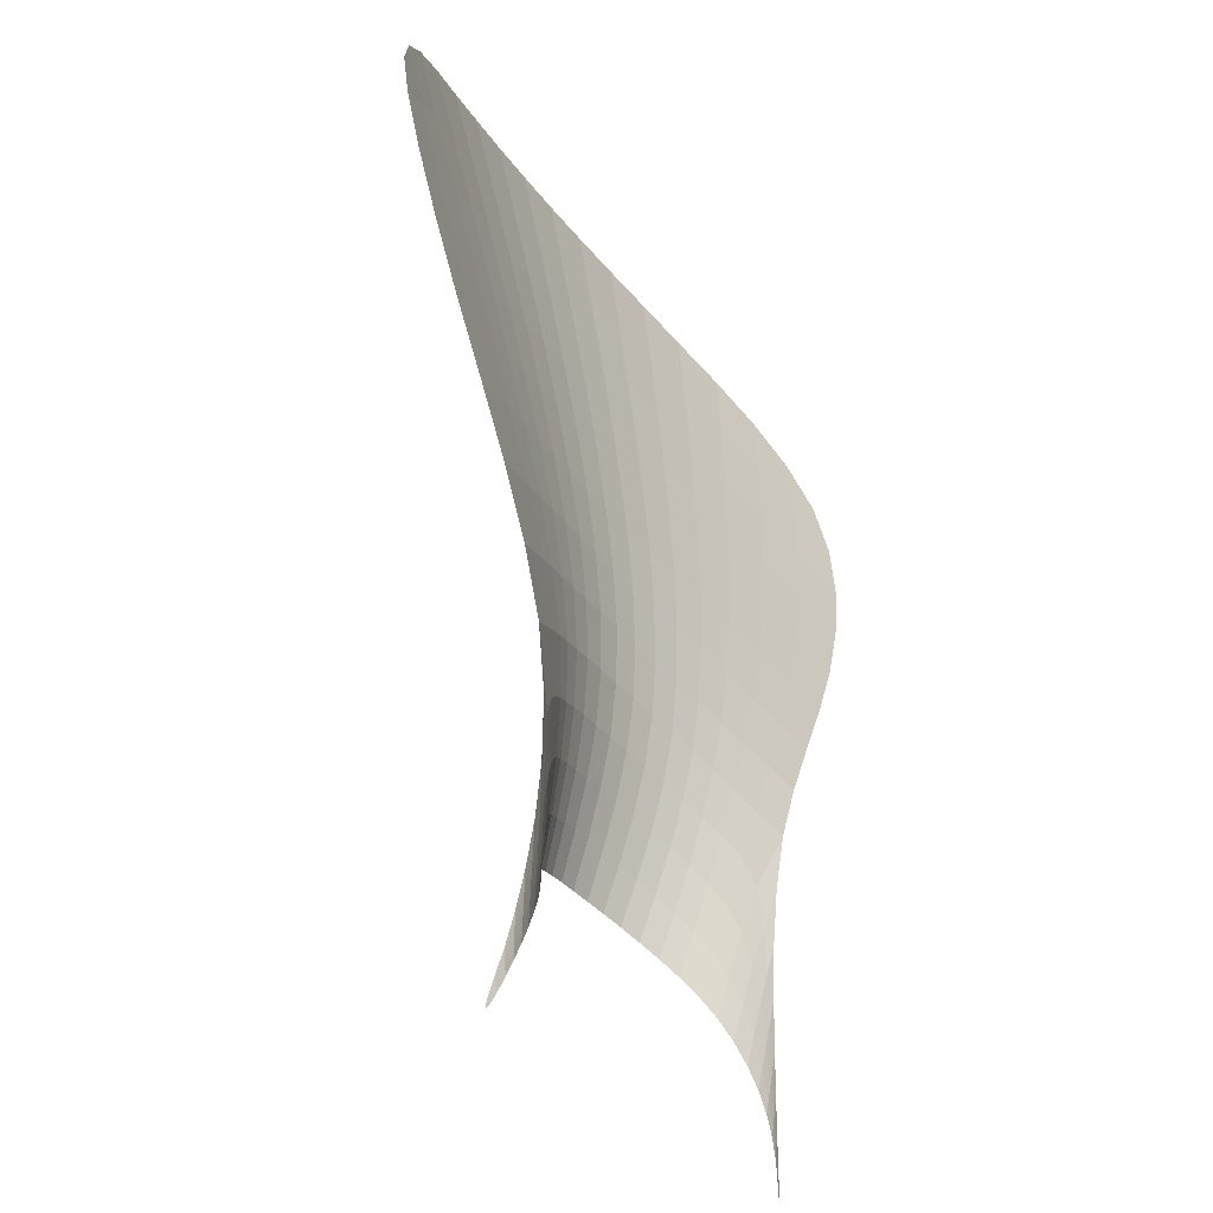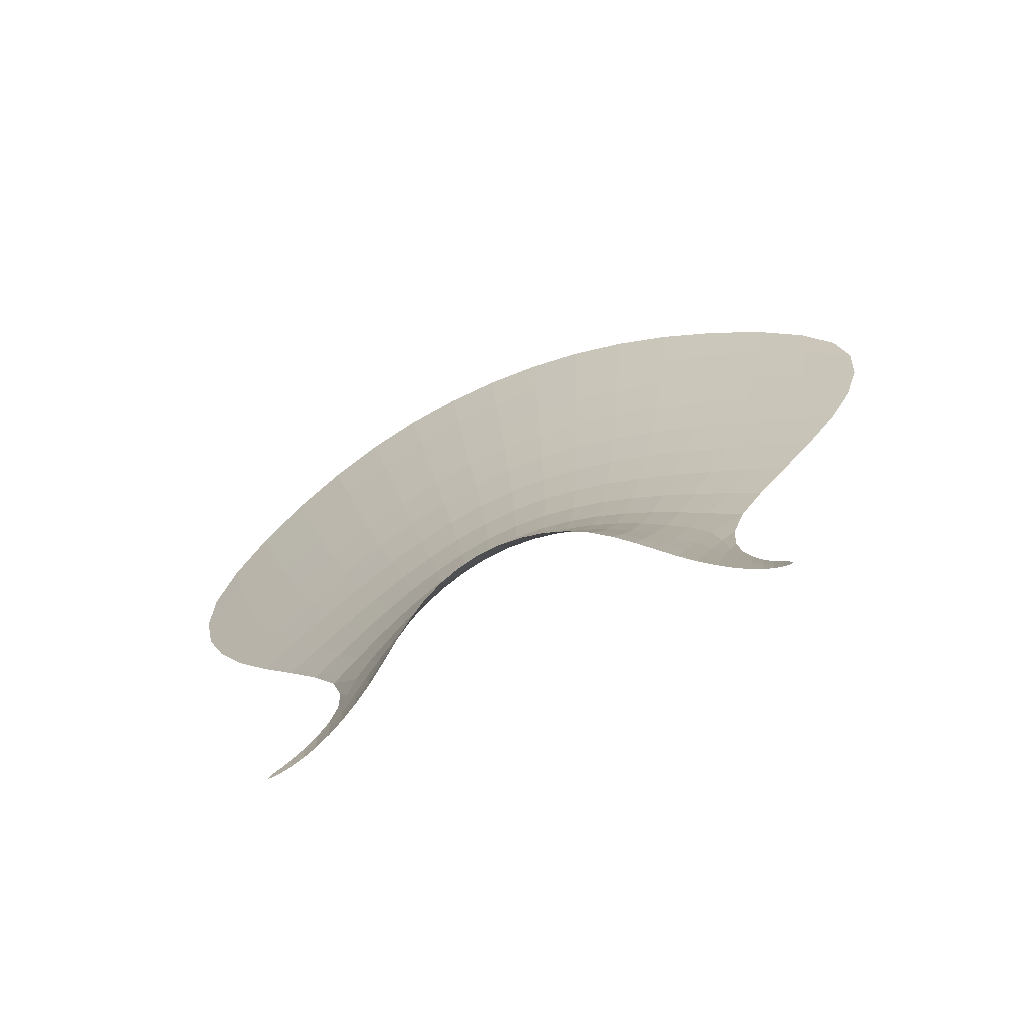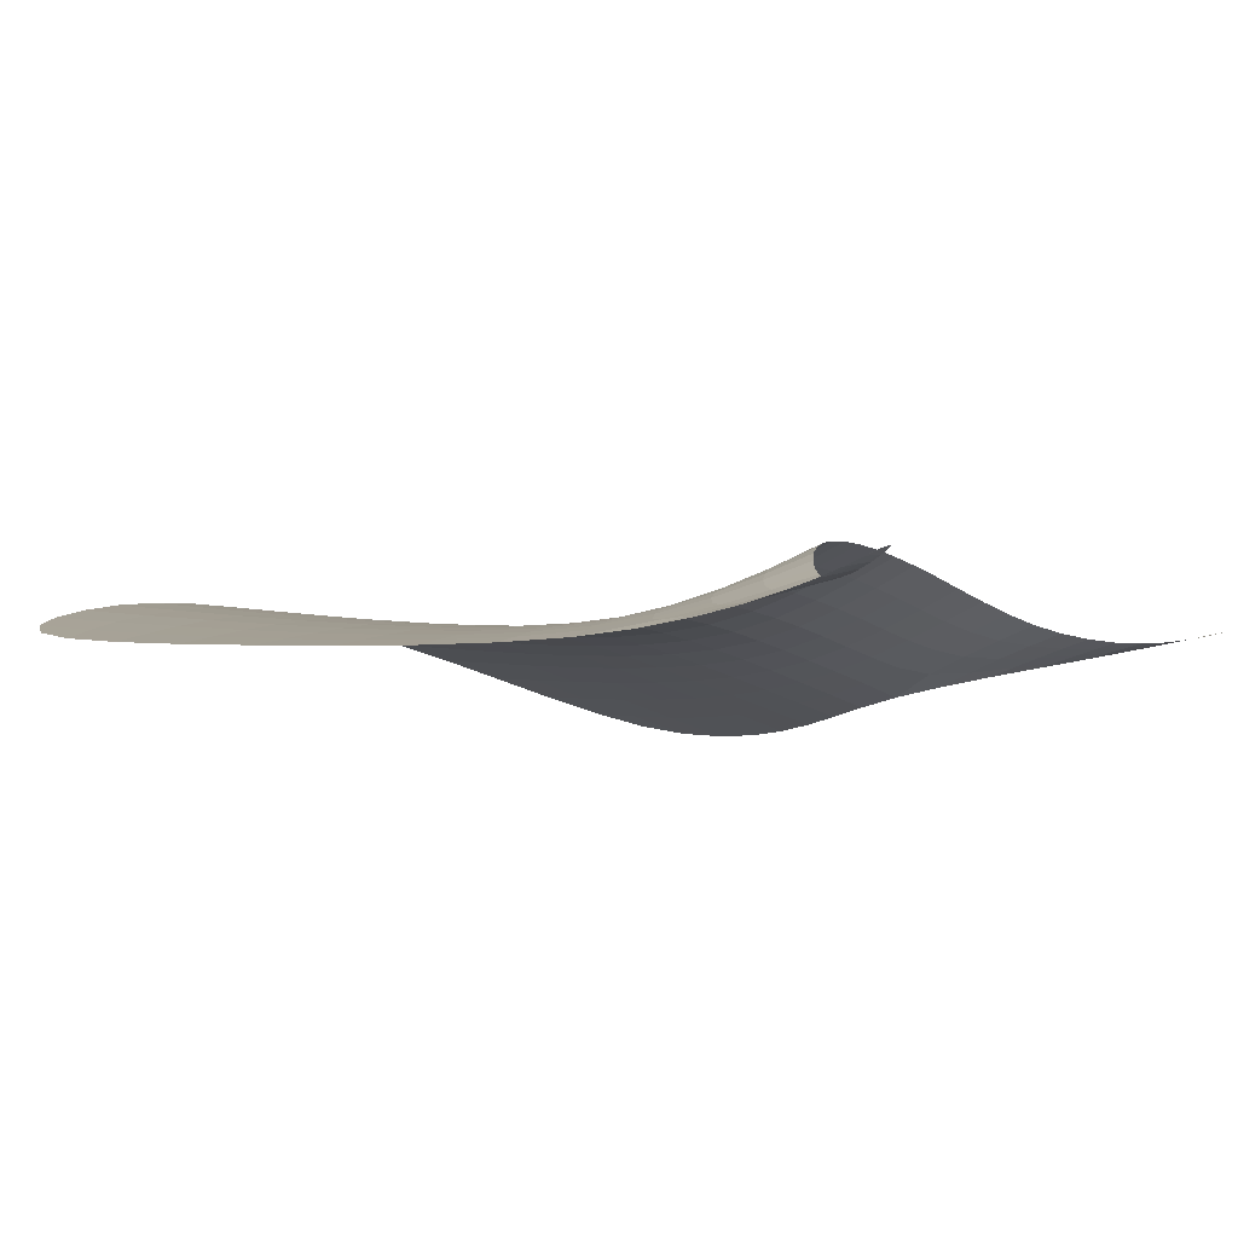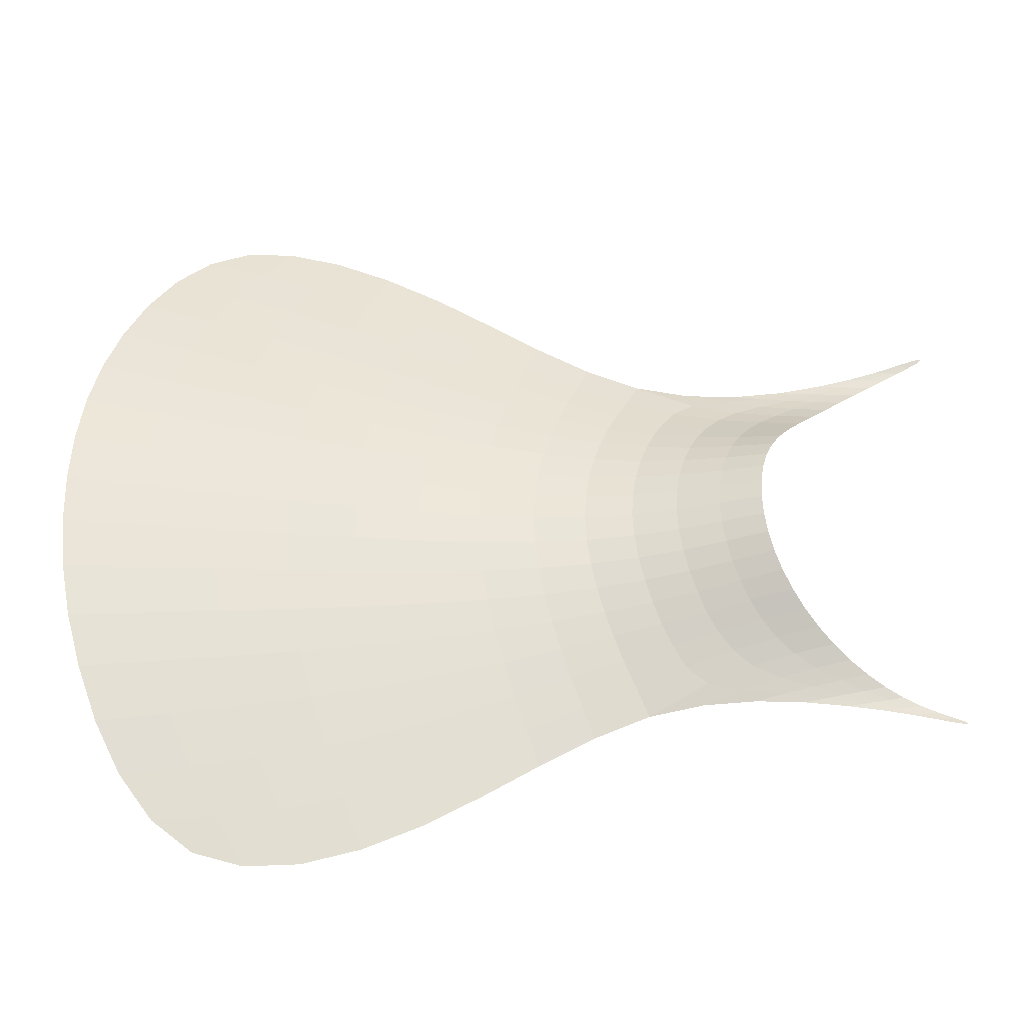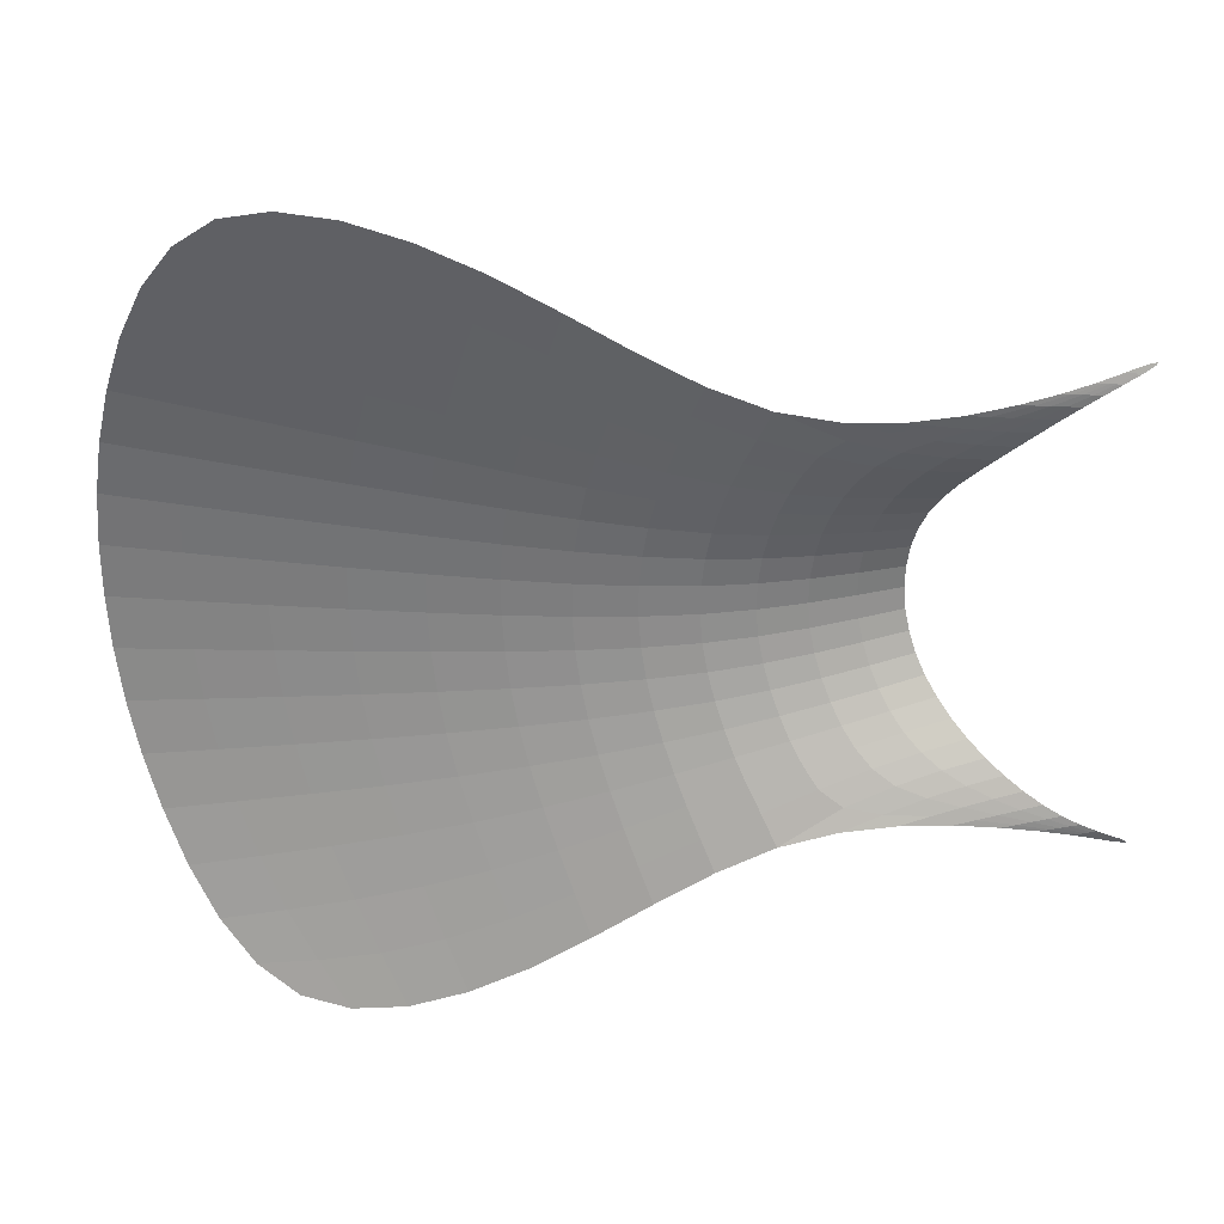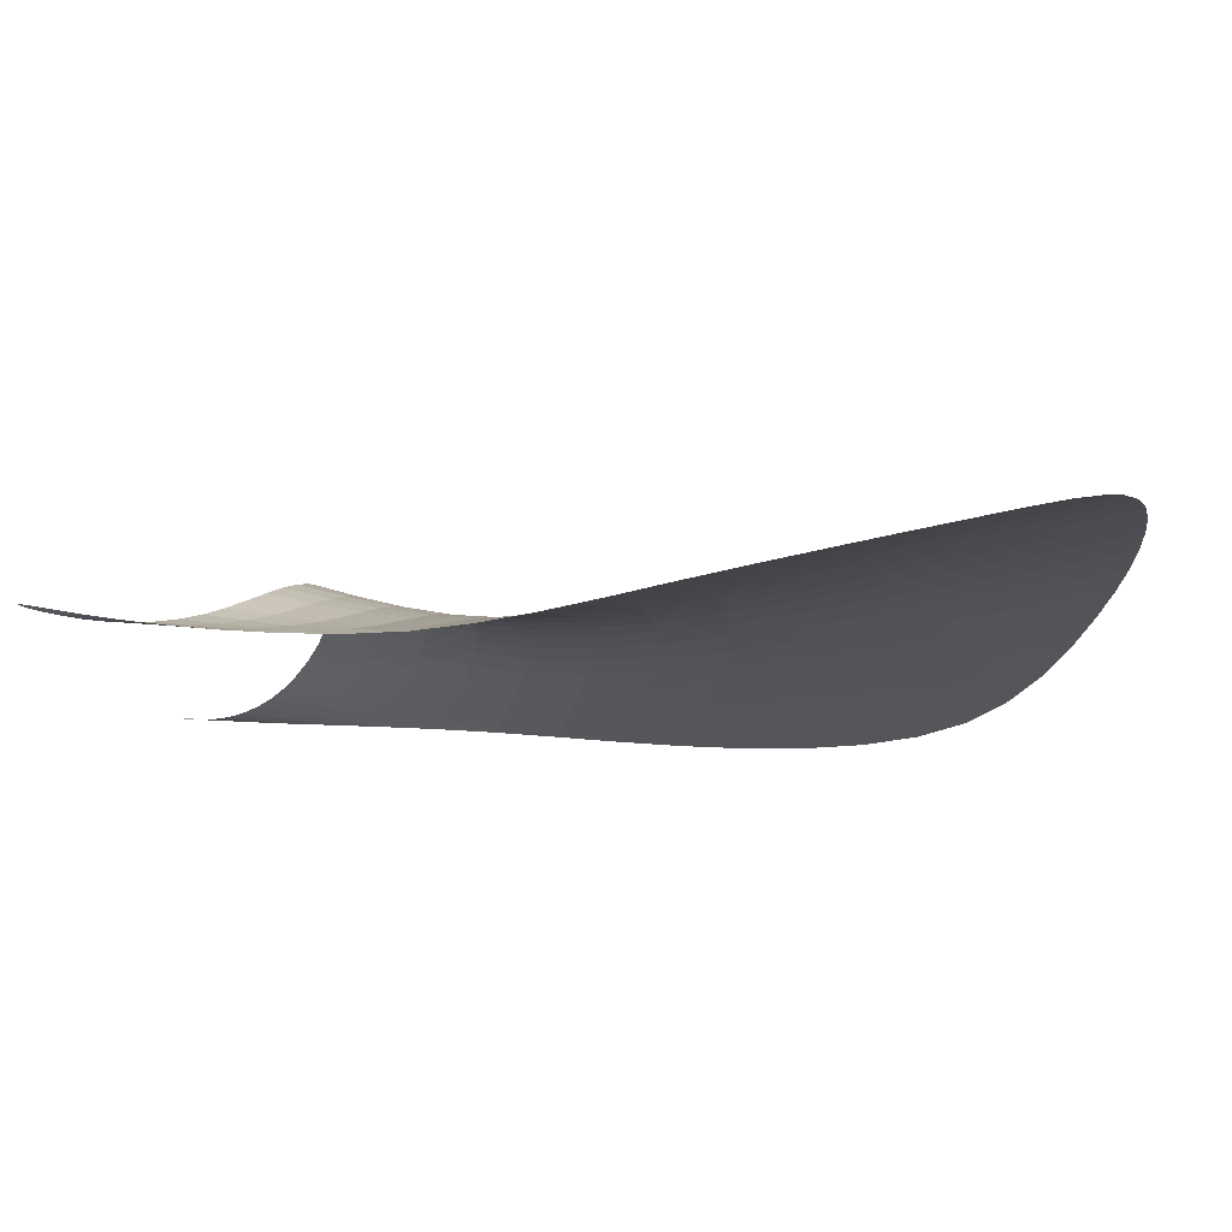
<metadata>
{"format":"obj","ext":"obj","renderer":"f3d","projection":"perspective","resolution":1024,"background":"white","views":[{"elev":-30.7,"azim":-61.0,"up":"+Z"},{"elev":-77.2,"azim":-156.8,"up":"+Z"},{"elev":-10.1,"azim":131.5,"up":"+Y"},{"elev":54.7,"azim":90.2,"up":"+Y"},{"elev":-61.9,"azim":92.0,"up":"+Y"},{"elev":-13.5,"azim":-83.3,"up":"+Y"}]}
</metadata>
<code>
v -447 354 522.2
v -439.4 344.5 459.2
v -436.8 367 578.3
v -417.6 337.7 392.2
v -405.1 383.9 625.1
v -395.1 373 555.8
v -385.2 333.1 323.6
v -381.3 362.9 485.8
v -359.6 354.7 414.2
v -357.5 402.9 663.2
v -345.9 330 256.3
v -341 391.5 586.9
v -331.5 348.2 342.7
v -323 380.8 510.8
v -305 328.5 190.1
v -302.2 371.1 435.2
v -299.6 421.8 693.5
v -298.5 343.3 272.7
v -282.2 409.3 612.9
v -278.4 362.7 360.8
v -267.6 328.3 124.6
v -264.5 397.2 532.8
v -264.3 340.3 204.7
v -264.3 359.4 -308.9
v -263.9 359 -303.8
v -262.3 358.8 -308.3
v -261.1 357.6 -292.4
v -258.4 357.4 -302.2
v -256 355.5 -281.5
v -255.8 355.8 -287.1
v -255.6 355 -274.4
v -254.5 355.6 -289.9
v -252.6 355.1 -291.1
v -251.6 356.1 288.4
v -248.3 351.6 -249.1
v -247.7 352 -256.6
v -247 352.4 -263.7
v -246 352.6 -270.1
v -246 386 454
v -244.9 352.8 -276.2
v -240 347.7 -216.1
v -238.9 329.5 59.66
v -238.8 348.5 -226.6
v -237.7 349.4 -237.2
v -237 438.8 716.9
v -236.5 350.2 -247.8
v -235.4 351 -258.4
v -232.6 339.4 138.7
v -231.6 343.4 -174.6
v -229.6 345.2 -190.7
v -227.7 347 -206.7
v -226.4 376.1 377.1
v -225.8 348.8 -222.8
v -224.3 331.9 -4.868
v -224 351.7 218.7
v -223.9 339.2 -124.2
v -223.9 350.6 -238.9
v -222 424.9 633.5
v -220.6 342.4 -147.8
v -220.4 335.2 -66.86
v -217.2 345.7 -171.5
v -213.8 348.9 -195.1
v -213.1 340.5 -100.6
v -210.4 352.2 -218.7
v -208.6 339.8 -51.77
v -207 411.4 550.8
v -206.2 345.7 -134
v -205.4 367.9 302.7
v -204.6 342 75.35
v -200.5 350.8 -166.5
v -200.3 342.1 -10.17
v -198 350.1 152.1
v -195.4 355.9 -198.5
v -195 347.5 -96.95
v -191.7 398.9 469.7
v -185.9 354.7 -138.7
v -184.2 362.3 231.4
v -181.7 349.2 15.23
v -181.6 351.7 -64.54
v -179 361.7 -178.6
v -176.3 387.7 390.7
v -175.3 451.8 734.2
v -175.3 352.2 89.29
v -169.9 360.9 -113.4
v -164.2 359.1 -40.96
v -164.2 359.8 164
v -163.4 436.9 648.7
v -161.8 369.8 -159.5
v -160.5 378.3 314.8
v -157.6 358.6 30.93
v -152.6 369.5 -92.51
v -151.6 422.5 564
v -146.8 361.4 101.2
v -145.1 371.6 242.5
v -144.1 368.2 -23.72
v -143.9 380.2 -141.7
v -139.9 409 481.1
v -133.9 379.5 -75.4
v -133.2 367.7 43.47
v -130.7 368.4 174.4
v -128.5 396.9 400.8
v -125.4 391.8 -125.6
v -122.5 377.7 -10.32
v -118 369.7 111.3
v -117.2 386.7 324.1
v -114.1 461 745.9
v -113.7 389.9 -61.52
v -107.8 376.1 53.72
v -106.6 379.4 251.3
v -105.9 403.4 -111.4
v -105.8 445.4 658.8
v -99.28 386.6 0.3099
v -97.72 430.3 572.7
v -96.71 375.7 183.2
v -92 399.6 -50.32
v -89.8 416.2 488.6
v -87.97 376.8 120.1
v -85.32 414 -99.56
v -82.2 403.6 407.6
v -80.62 383.3 62.59
v -75.01 393 330.5
v -74.31 394.1 9.272
v -68.7 407.6 -41.25
v -68.32 385.3 257.9
v -63.44 422.5 -90.38
v -62.2 381.4 189.9
v -56.74 382.3 127
v -52.82 466.4 752.5
v -52.01 388.9 69.58
v -48.62 450.4 664.5
v -47.82 399.8 16.17
v -44.48 435 577.6
v -44 413.5 -34.52
v -40.49 420.6 492.8
v -40.38 428.7 -83.86
v -36.71 407.8 411.4
v -33.2 397 334.4
v -29.98 389.1 261.9
v -27.05 385.1 194.3
v -24.43 386 131.6
v -22.11 392.6 74.17
v -20.03 403.5 20.63
v -18.1 417.3 -30.32
v -16.25 432.5 -79.96
v 8.414 386.5 195.8
v 8.414 387.3 133.3
v 8.414 390.5 263.3
v 8.414 393.9 75.87
v 8.414 398.3 335.6
v 8.414 404.8 22.24
v 8.414 409.2 412.6
v 8.414 418.6 -28.85
v 8.414 422.1 494.1
v 8.414 433.8 -78.67
v 8.414 436.6 579
v 8.414 452.1 666.2
v 8.414 468.1 754.5
v 33.08 432.5 -79.96
v 34.93 417.3 -30.32
v 36.85 403.5 20.63
v 38.94 392.6 74.17
v 41.26 386 131.6
v 43.88 385.1 194.3
v 46.8 389.1 261.9
v 50.03 397 334.4
v 53.53 407.8 411.4
v 57.21 428.7 -83.86
v 57.32 420.6 492.8
v 60.84 413.5 -34.52
v 61.31 435 577.6
v 64.65 399.8 16.17
v 65.44 450.4 664.5
v 68.83 388.9 69.58
v 69.64 466.4 752.5
v 73.57 382.3 127
v 79.03 381.4 189.9
v 80.27 422.5 -90.38
v 85.14 385.3 257.9
v 85.53 407.6 -41.25
v 91.14 394.1 9.272
v 91.84 393 330.5
v 97.45 383.3 62.59
v 99.03 403.6 407.6
v 102.1 414 -99.56
v 104.8 376.8 120.1
v 106.6 416.2 488.6
v 108.8 399.6 -50.32
v 113.5 375.7 183.2
v 114.5 430.3 572.7
v 116.1 386.6 0.3099
v 122.7 445.4 658.8
v 122.7 403.4 -111.4
v 123.4 379.4 251.3
v 124.6 376.1 53.72
v 130.5 389.9 -61.52
v 130.9 461 745.9
v 134.1 386.7 324.1
v 134.9 369.7 111.3
v 139.3 377.7 -10.32
v 142.2 391.8 -125.6
v 145.3 396.9 400.8
v 147.5 368.4 174.4
v 150 367.7 43.47
v 150.7 379.5 -75.4
v 156.8 409 481.1
v 160.8 380.2 -141.7
v 160.9 368.2 -23.72
v 161.9 371.6 242.5
v 163.6 361.4 101.2
v 168.4 422.5 564
v 169.5 369.5 -92.51
v 174.4 358.6 30.93
v 177.3 378.3 314.8
v 178.6 369.8 -159.5
v 180.3 436.9 648.7
v 181.1 359.1 -40.96
v 181.1 359.8 164
v 186.8 360.9 -113.4
v 192.1 352.2 89.29
v 192.1 451.8 734.2
v 193.1 387.7 390.7
v 195.8 361.7 -178.6
v 198.5 351.7 -64.54
v 198.5 349.2 15.23
v 201.1 362.3 231.4
v 202.7 354.7 -138.7
v 208.6 398.9 469.7
v 211.8 347.5 -96.95
v 212.2 355.9 -198.5
v 214.8 350.1 152.1
v 217.2 342.1 -10.17
v 217.3 350.8 -166.5
v 221.4 342 75.35
v 222.2 367.9 302.7
v 223.1 345.7 -134
v 223.8 411.4 550.8
v 225.4 339.8 -51.77
v 227.3 352.2 -218.7
v 229.9 340.5 -100.6
v 230.6 348.9 -195.1
v 234 345.7 -171.5
v 237.3 335.2 -66.86
v 237.4 342.4 -147.8
v 238.9 424.9 633.5
v 240.7 350.6 -238.9
v 240.8 339.2 -124.2
v 240.8 351.7 218.7
v 241.2 331.9 -4.868
v 242.6 348.8 -222.8
v 243.3 376.1 377.1
v 244.5 347 -206.7
v 246.5 345.2 -190.7
v 248.4 343.4 -174.6
v 249.4 339.4 138.7
v 252.2 351 -258.4
v 253.3 350.2 -247.8
v 253.9 438.8 716.9
v 254.5 349.4 -237.2
v 255.6 348.5 -226.6
v 255.8 329.5 59.66
v 256.8 347.7 -216.1
v 261.7 352.8 -276.2
v 262.8 386 454
v 262.9 352.6 -270.1
v 263.8 352.4 -263.7
v 264.5 352 -256.6
v 265.1 351.6 -249.1
v 268.4 356.1 288.4
v 269.4 355.1 -291.1
v 271.3 355.6 -289.9
v 272.4 355 -274.4
v 272.6 355.8 -287.1
v 272.8 355.5 -281.5
v 275.2 357.4 -302.2
v 278 357.6 -292.4
v 279.2 358.8 -308.3
v 280.8 359 -303.8
v 281.1 359.4 -308.9
v 281.2 340.3 204.7
v 281.3 397.2 532.8
v 284.4 328.3 124.6
v 295.2 362.7 360.8
v 299.1 409.3 612.9
v 315.4 343.3 272.7
v 316.5 421.8 693.5
v 319 371.1 435.2
v 321.8 328.5 190.1
v 339.8 380.8 510.8
v 348.3 348.2 342.7
v 357.8 391.5 586.9
v 362.8 330 256.3
v 374.3 402.9 663.2
v 376.4 354.7 414.2
v 398.1 362.9 485.8
v 402.1 333.1 323.6
v 412 373 555.8
v 421.9 383.9 625.1
v 434.4 337.7 392.2
v 453.6 367 578.3
v 456.2 344.5 459.2
v 463.9 354 522.2
f 281 260 233 254
f 233 219 230 254
f 230 247 279 254
f 279 287 281 254
f 209 198 202 217
f 202 208 225 217
f 225 247 230 217
f 230 219 209 217
f 213 221 250 234
f 250 282 268 234
f 268 247 225 234
f 225 208 213 234
f 289 295 291 284
f 291 287 279 284
f 279 247 268 284
f 268 282 289 284
f 166 151 153 168
f 153 155 170 168
f 170 189 186 168
f 186 183 166 168
f 156 157 174 172
f 174 196 191 172
f 191 189 170 172
f 170 155 156 172
f 220 257 244 215
f 244 236 210 215
f 210 189 191 215
f 191 196 220 215
f 227 221 201 205
f 201 183 186 205
f 186 189 210 205
f 210 236 227 205
f 202 198 185 188
f 185 175 176 188
f 176 178 193 188
f 193 208 202 188
f 162 146 145 163
f 145 147 164 163
f 164 178 176 163
f 176 175 162 163
f 149 151 166 165
f 166 183 181 165
f 181 178 164 165
f 164 147 149 165
f 201 221 213 197
f 213 208 193 197
f 193 178 181 197
f 181 183 201 197
f 250 221 227 263
f 227 236 280 263
f 280 288 286 263
f 286 282 250 263
f 244 257 285 283
f 285 292 290 283
f 290 288 280 283
f 280 236 244 283
f 297 299 301 296
f 301 300 294 296
f 294 288 290 296
f 290 292 297 296
f 298 295 289 293
f 289 282 286 293
f 286 288 294 293
f 294 300 298 293
f 271 275 277 273
f 277 278 272 273
f 272 265 266 273
f 266 267 271 273
f 276 274 269 270
f 269 262 264 270
f 264 265 272 270
f 272 278 276 270
f 255 245 249 256
f 249 251 258 256
f 258 265 264 256
f 264 262 255 256
f 252 253 261 259
f 261 267 266 259
f 266 265 258 259
f 258 251 252 259
f 233 260 231 224
f 231 223 216 224
f 216 207 212 224
f 212 219 233 224
f 218 214 206 211
f 206 200 204 211
f 204 207 216 211
f 216 223 218 211
f 192 184 187 195
f 187 190 199 195
f 199 207 204 195
f 204 200 192 195
f 194 198 209 203
f 209 219 212 203
f 212 207 199 203
f 199 190 194 203
f 148 146 162 161
f 162 175 173 161
f 173 171 160 161
f 160 150 148 161
f 185 198 194 182
f 194 190 180 182
f 180 171 173 182
f 173 175 185 182
f 187 184 177 179
f 177 167 169 179
f 169 171 180 179
f 180 190 187 179
f 158 154 152 159
f 152 150 160 159
f 160 171 169 159
f 169 167 158 159
f 246 253 252 243
f 252 251 241 243
f 241 235 239 243
f 239 242 246 243
f 249 245 238 240
f 238 229 232 240
f 232 235 241 240
f 241 251 249 240
f 222 214 218 226
f 218 223 228 226
f 228 235 232 226
f 232 229 222 226
f 231 260 248 237
f 248 242 239 237
f 239 235 228 237
f 228 223 231 237
f 23 55 72 48
f 72 83 69 48
f 69 42 21 48
f 21 15 23 48
f 72 55 77 86
f 77 94 100 86
f 100 104 93 86
f 93 83 72 86
f 77 55 34 68
f 34 20 52 68
f 52 81 89 68
f 89 94 77 68
f 34 55 23 18
f 23 15 11 18
f 11 7 13 18
f 13 20 34 18
f 116 113 132 134
f 132 155 153 134
f 153 151 136 134
f 136 119 116 134
f 132 113 111 130
f 111 106 128 130
f 128 157 156 130
f 156 155 132 130
f 111 113 92 87
f 92 66 58 87
f 58 45 82 87
f 82 106 111 87
f 92 113 116 97
f 116 119 101 97
f 101 81 75 97
f 75 66 92 97
f 109 124 126 114
f 126 127 117 114
f 117 104 100 114
f 100 94 109 114
f 126 124 138 139
f 138 147 145 139
f 145 146 140 139
f 140 127 126 139
f 138 124 121 137
f 121 119 136 137
f 136 151 149 137
f 149 147 138 137
f 121 124 109 105
f 109 94 89 105
f 89 81 101 105
f 101 119 121 105
f 16 14 22 39
f 22 66 75 39
f 75 81 52 39
f 52 20 16 39
f 22 14 12 19
f 12 10 17 19
f 17 45 58 19
f 58 66 22 19
f 12 14 8 6
f 8 2 1 6
f 1 3 5 6
f 5 10 12 6
f 8 14 16 9
f 16 20 13 9
f 13 7 4 9
f 4 2 8 9
f 36 37 30 29
f 30 24 25 29
f 25 27 31 29
f 31 35 36 29
f 30 37 38 32
f 38 40 33 32
f 33 28 26 32
f 26 24 30 32
f 38 37 44 46
f 44 51 53 46
f 53 57 47 46
f 47 40 38 46
f 44 37 36 43
f 36 35 41 43
f 41 49 50 43
f 50 51 44 43
f 90 95 85 78
f 85 79 71 78
f 71 42 69 78
f 69 83 90 78
f 85 95 98 91
f 98 102 96 91
f 96 88 84 91
f 84 79 85 91
f 98 95 103 107
f 103 112 115 107
f 115 118 110 107
f 110 102 98 107
f 103 95 90 99
f 90 83 93 99
f 93 104 108 99
f 108 112 103 99
f 142 131 129 141
f 129 127 140 141
f 140 146 148 141
f 148 150 142 141
f 129 131 122 120
f 122 112 108 120
f 108 104 117 120
f 117 127 129 120
f 122 131 133 123
f 133 135 125 123
f 125 118 115 123
f 115 112 122 123
f 133 131 142 143
f 142 150 152 143
f 152 154 144 143
f 144 135 133 143
f 63 67 61 59
f 61 51 50 59
f 50 49 56 59
f 56 60 63 59
f 61 67 70 62
f 70 73 64 62
f 64 57 53 62
f 53 51 61 62
f 70 67 74 76
f 74 79 84 76
f 84 88 80 76
f 80 73 70 76
f 74 67 63 65
f 63 60 54 65
f 54 42 71 65
f 71 79 74 65

</code>
